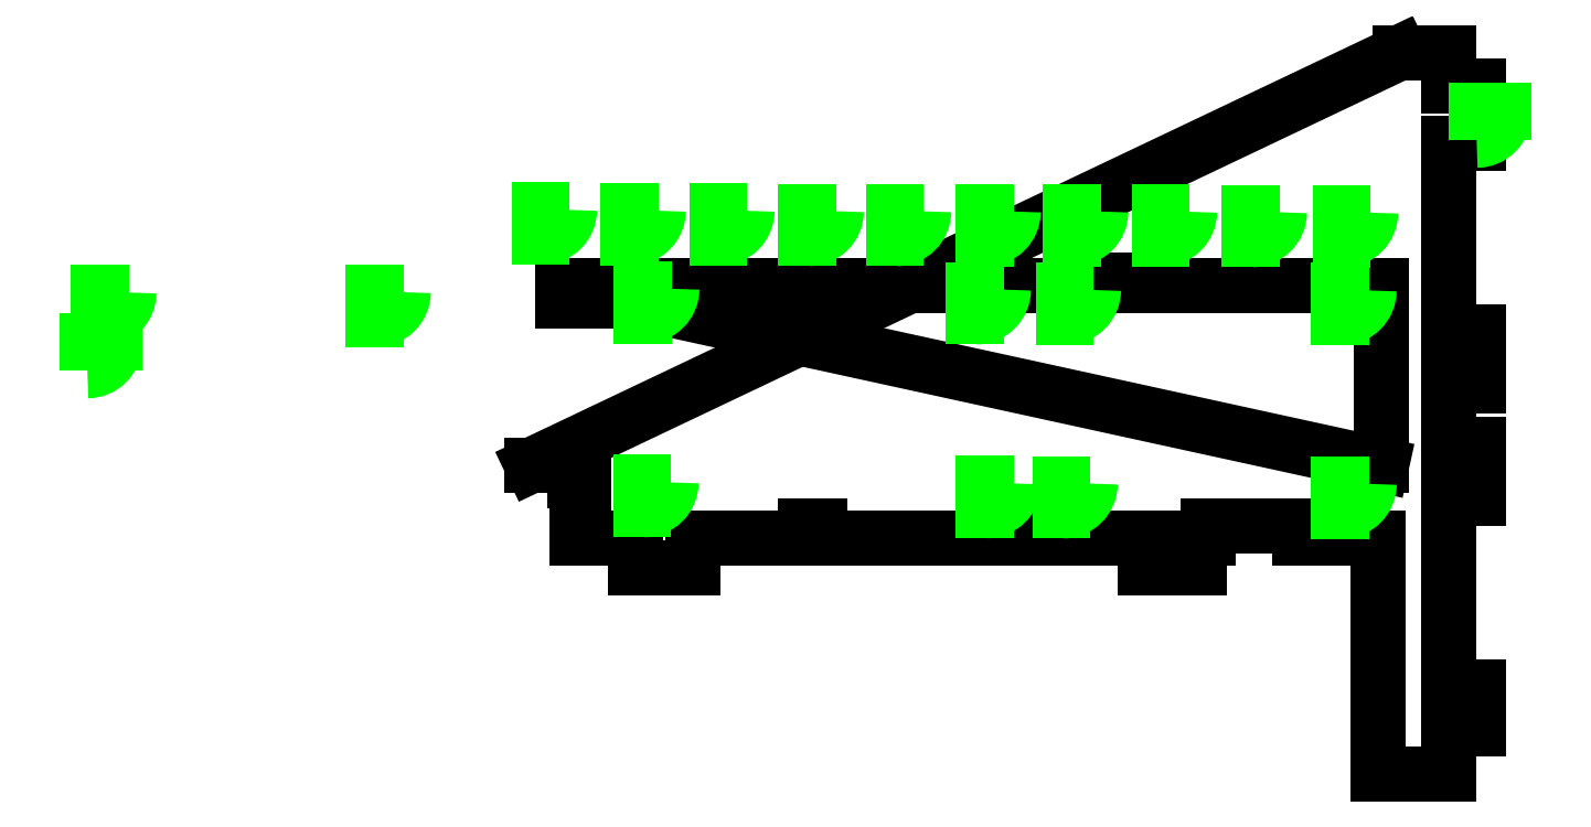
<metadata>
{"format":"dxf","ext":"dxf","renderer":"ezdxf+matplotlib","layout":"modelspace","background":"white","min_lineweight":24,"dpi":150}
</metadata>
<code>
0
SECTION
2
ENTITIES
0
VIEWPORT
8
VIEWPORTS
10
0
20
0
30
0
40
1
41
1
68
1
69
1
0
LINE
39
1
8
wall
10
4.33e+04
20
2.39e+04
30
0
11
4.49e+04
21
2.39e+04
31
0
0
LINE
39
1
8
wall
10
4.49e+04
20
2.39e+04
30
0
11
4.49e+04
21
2.28e+04
31
0
0
LINE
39
1
8
wall
10
4.49e+04
20
2.28e+04
30
0
11
4.59e+04
21
2.28e+04
31
0
0
LINE
39
1
8
wall
10
4.59e+04
20
2.28e+04
30
0
11
4.59e+04
21
2.09e+04
31
0
0
LINE
39
1
8
wall
10
4.59e+04
20
2.09e+04
30
0
11
4.49e+04
21
2.09e+04
31
0
0
LINE
39
1
8
wall
10
4.49e+04
20
2.09e+04
30
0
11
4.49e+04
21
1.47e+04
31
0
0
LINE
39
1
8
wall
10
4.49e+04
20
1.47e+04
30
0
11
4.59e+04
21
1.47e+04
31
0
0
LINE
39
1
8
wall
10
4.59e+04
20
1.47e+04
30
0
11
4.59e+04
21
1.29e+04
31
0
0
LINE
39
1
8
wall
10
4.59e+04
20
1.29e+04
30
0
11
4.49e+04
21
1.29e+04
31
0
0
LINE
39
1
8
wall
10
4.49e+04
20
1.29e+04
30
0
11
4.49e+04
21
1.1e+04
31
0
0
LINE
39
1
8
wall
10
4.49e+04
20
1.1e+04
30
0
11
4.59e+04
21
1.1e+04
31
0
0
LINE
39
1
8
wall
10
4.59e+04
20
1.1e+04
30
0
11
4.59e+04
21
9200
31
0
0
LINE
39
1
8
wall
10
4.59e+04
20
9200
30
0
11
4.49e+04
21
9200
31
0
0
LINE
39
1
8
wall
10
4.49e+04
20
9200
30
0
11
4.49e+04
21
3000
31
0
0
LINE
39
1
8
wall
10
4.49e+04
20
3000
30
0
11
4.59e+04
21
3000
31
0
0
LINE
39
1
8
wall
10
4.59e+04
20
3000
30
0
11
4.59e+04
21
1600
31
0
0
LINE
39
1
8
wall
10
4.59e+04
20
1600
30
0
11
4.49e+04
21
1600
31
0
0
LINE
39
1
8
wall
10
4.49e+04
20
1600
30
0
11
4.49e+04
21
100
31
0
0
LINE
39
1
8
wall
10
4.49e+04
20
100
30
0
11
4.26e+04
21
100
31
0
0
LINE
39
1
8
wall
10
4.26e+04
20
100
30
0
11
4.26e+04
21
7900
31
0
0
LINE
39
1
8
wall
10
4.26e+04
20
7900
30
0
11
4e+04
21
7900
31
0
0
LINE
39
1
8
wall
10
4e+04
20
7900
30
0
11
4e+04
21
8300
31
0
0
LINE
39
1
8
wall
10
4e+04
20
8300
30
0
11
3.7e+04
21
8300
31
0
0
LINE
39
1
8
wall
10
3.7e+04
20
8300
30
0
11
3.7e+04
21
7900
31
0
0
LINE
39
1
8
wall
10
3.7e+04
20
7900
30
0
11
3.67e+04
21
7900
31
0
0
LINE
39
1
8
wall
10
3.67e+04
20
7900
30
0
11
3.67e+04
21
6900
31
0
0
LINE
39
1
8
wall
10
3.67e+04
20
6900
30
0
11
3.49e+04
21
6900
31
0
0
LINE
39
1
8
wall
10
3.49e+04
20
6900
30
0
11
3.49e+04
21
7900
31
0
0
LINE
39
1
8
wall
10
3.49e+04
20
7900
30
0
11
3.21e+04
21
7900
31
0
0
LINE
39
1
8
wall
10
3.21e+04
20
7900
30
0
11
3.21e+04
21
8400
31
0
0
LINE
39
1
8
wall
10
3.21e+04
20
8400
30
0
11
3.16e+04
21
8400
31
0
0
LINE
39
1
8
wall
10
3.16e+04
20
8400
30
0
11
3.16e+04
21
7900
31
0
0
LINE
39
1
8
wall
10
3.16e+04
20
7900
30
0
11
2.42e+04
21
7900
31
0
0
LINE
39
1
8
wall
10
2.42e+04
20
7900
30
0
11
2.42e+04
21
8300
31
0
0
LINE
39
1
8
wall
10
2.42e+04
20
8300
30
0
11
2.37e+04
21
8300
31
0
0
LINE
39
1
8
wall
10
2.37e+04
20
8300
30
0
11
2.37e+04
21
7900
31
0
0
LINE
39
1
8
wall
10
2.37e+04
20
7900
30
0
11
2e+04
21
7900
31
0
0
LINE
39
1
8
wall
10
2e+04
20
7900
30
0
11
2e+04
21
6900
31
0
0
LINE
39
1
8
wall
10
2e+04
20
6900
30
0
11
1.81e+04
21
6900
31
0
0
LINE
39
1
8
wall
10
1.81e+04
20
6900
30
0
11
1.81e+04
21
7900
31
0
0
LINE
39
1
8
wall
10
1.81e+04
20
7900
30
0
11
1.62e+04
21
7900
31
0
0
LINE
39
1
8
wall
10
1.62e+04
20
7900
30
0
11
1.62e+04
21
8300
31
0
0
LINE
39
1
8
wall
10
1.62e+04
20
8300
30
0
11
1.64e+04
21
8300
31
0
0
LINE
39
1
8
wall
10
1.64e+04
20
8300
30
0
11
1.64e+04
21
9800
31
0
0
LINE
39
1
8
wall
10
1.64e+04
20
9800
30
0
11
1.61e+04
21
9800
31
0
0
LINE
39
1
8
wall
10
1.61e+04
20
9800
30
0
11
1.61e+04
21
1.03e+04
31
0
0
LINE
39
1
8
wall
10
1.61e+04
20
1.03e+04
30
0
11
1.47e+04
21
1.03e+04
31
0
0
LINE
39
1
8
wall
10
1.47e+04
20
1.03e+04
30
0
11
4.33e+04
21
2.39e+04
31
0
0
LINE
39
1
8
wall
10
4.27e+04
20
1.03e+04
30
0
11
4.27e+04
21
1.62e+04
31
0
0
LINE
39
1
8
wall
10
4.27e+04
20
1.62e+04
30
0
11
3.51e+04
21
1.62e+04
31
0
0
LINE
39
1
8
wall
10
3.51e+04
20
1.62e+04
30
0
11
3.51e+04
21
1.64e+04
31
0
0
LINE
39
1
8
wall
10
3.51e+04
20
1.64e+04
30
0
11
3.38e+04
21
1.64e+04
31
0
0
LINE
39
1
8
wall
10
3.38e+04
20
1.64e+04
30
0
11
3.38e+04
21
1.62e+04
31
0
0
LINE
39
1
8
wall
10
3.38e+04
20
1.62e+04
30
0
11
1.57e+04
21
1.62e+04
31
0
0
LINE
39
1
8
wall
10
1.57e+04
20
1.62e+04
30
0
11
1.57e+04
21
1.57e+04
31
0
0
LINE
39
1
8
wall
10
1.57e+04
20
1.57e+04
30
0
11
1.8e+04
21
1.57e+04
31
0
0
LINE
39
1
8
wall
10
1.8e+04
20
1.57e+04
30
0
11
4.27e+04
21
1.03e+04
31
0
0
INSERT
8
door
2
DOOR-01
10
3.295e+04
20
1.866e+04
30
0
0
INSERT
8
door
2
DOOR-01
10
1.543e+04
20
1.871e+04
30
0
0
INSERT
8
door
2
DOOR-01
10
4.179e+04
20
9679
30
0
0
INSERT
8
door
2
DOOR-02
10
48.31
20
1.391e+04
30
0
0
INSERT
8
door
2
DOOR-01
10
1.878e+04
20
9728
30
0
0
INSERT
8
door
2
DOOR-01
10
3.587e+04
20
1.865e+04
30
0
0
INSERT
8
door
2
DOOR-01
10
3.27e+04
20
1.607e+04
30
0
0
INSERT
8
door
2
DOOR-01
10
2.129e+04
20
1.869e+04
30
0
0
INSERT
8
door
2
DOOR-01
10
9955
20
1.6e+04
30
0
0
INSERT
8
door
2
DOOR-01
10
1.836e+04
20
1.869e+04
30
0
0
INSERT
8
door
2
DOOR-02
10
4.583e+04
20
2.151e+04
30
0
0
INSERT
8
door
2
DOOR-01
10
3.26e+04
20
9689
30
0
0
INSERT
8
door
2
DOOR-01
10
3.006e+04
20
1.866e+04
30
0
0
INSERT
8
door
2
DOOR-01
10
3.008e+04
20
9695
30
0
0
INSERT
8
door
2
DOOR-01
10
1.881e+04
20
1.611e+04
30
0
0
INSERT
8
door
2
DOOR-01
10
3.883e+04
20
1.864e+04
30
0
0
INSERT
8
door
2
DOOR-01
10
2.711e+04
20
1.867e+04
30
0
0
INSERT
8
door
2
DOOR-01
10
4.184e+04
20
1.862e+04
30
0
0
INSERT
8
door
2
DOOR-01
10
4.179e+04
20
1.606e+04
30
0
0
INSERT
8
door
2
DOOR-01
10
2.973e+04
20
1.609e+04
30
0
0
INSERT
8
door
2
DOOR-01
10
2.423e+04
20
1.867e+04
30
0
0
INSERT
8
door
2
DOOR-01
10
916.9
20
1.599e+04
30
0
0
ENDSEC
0
EOF

</code>
